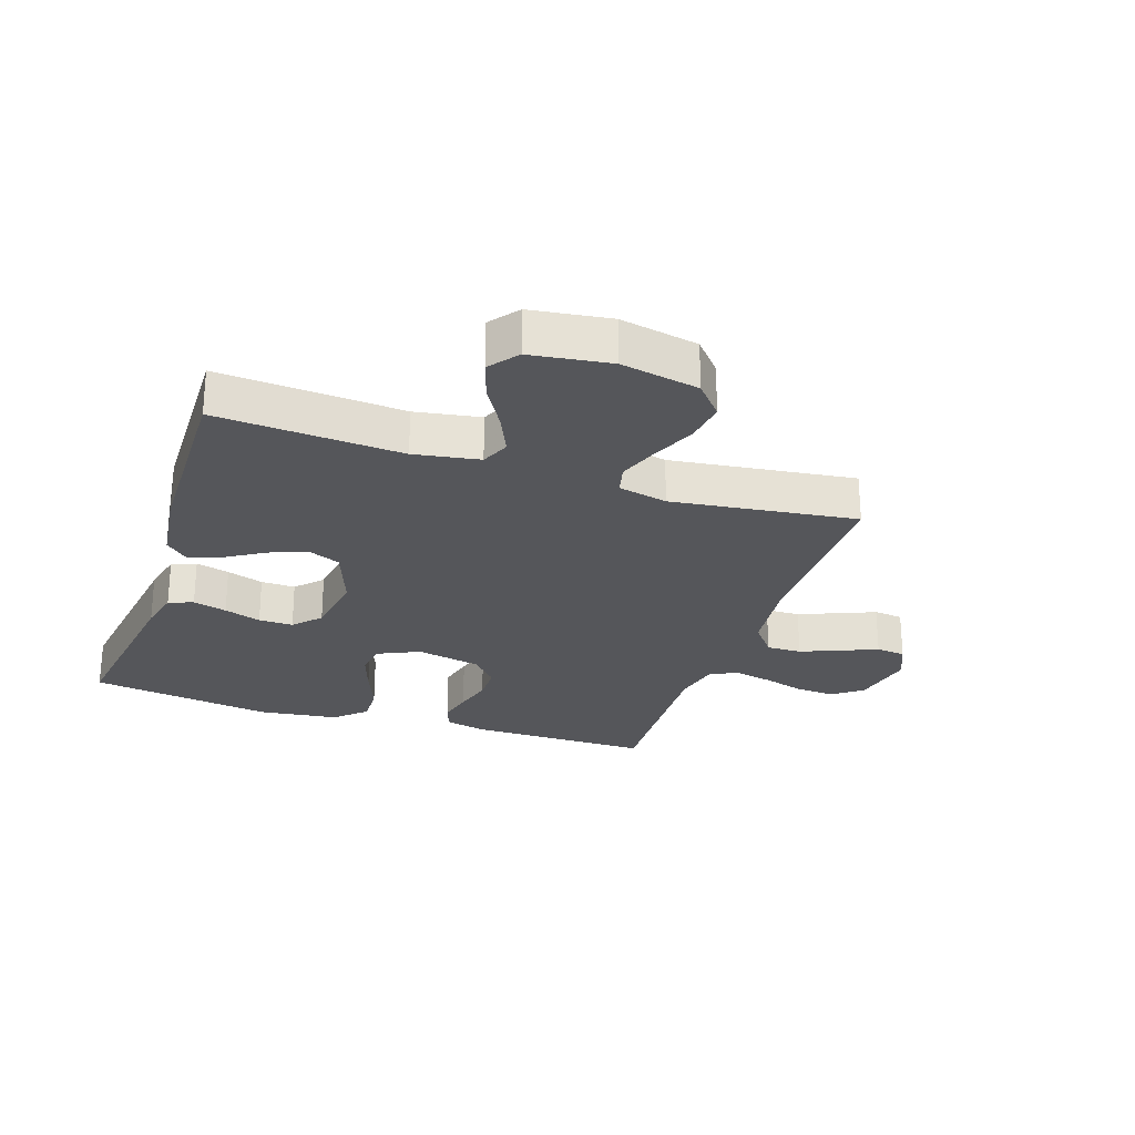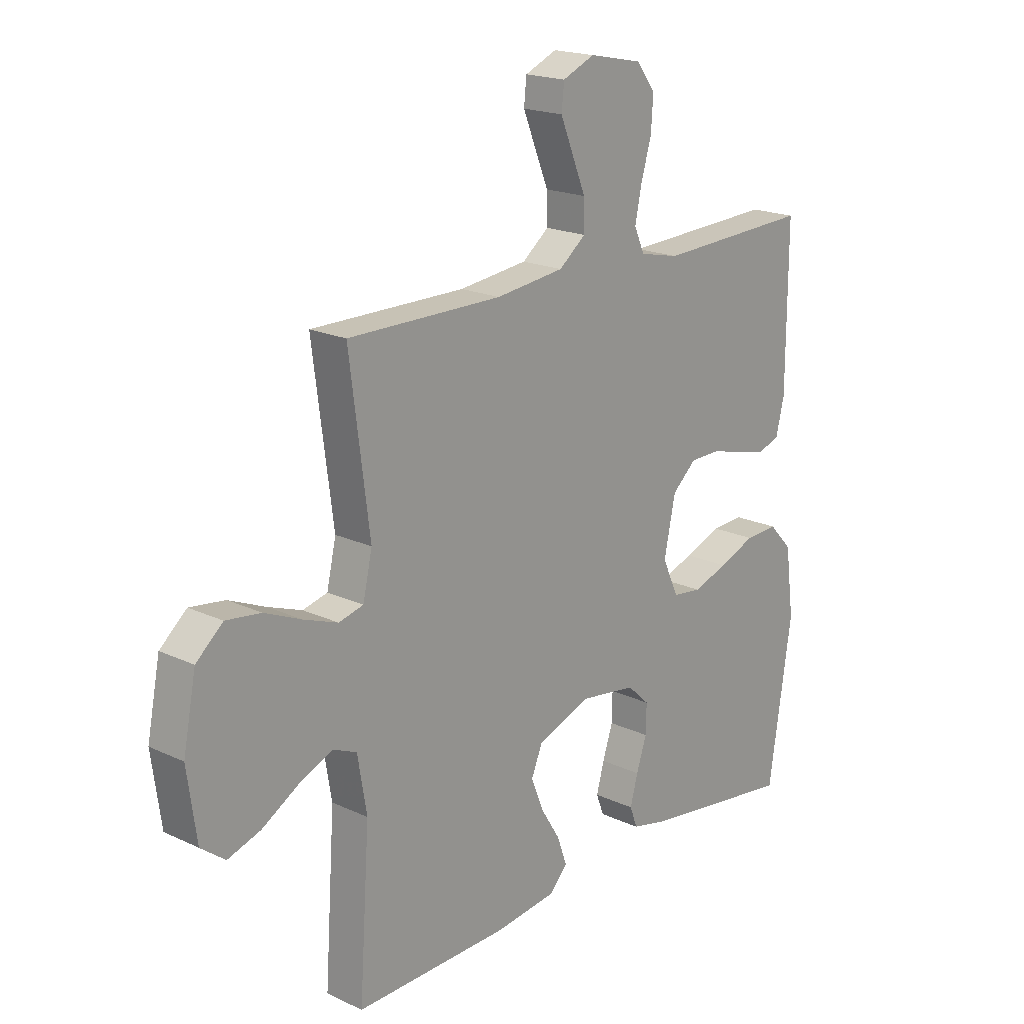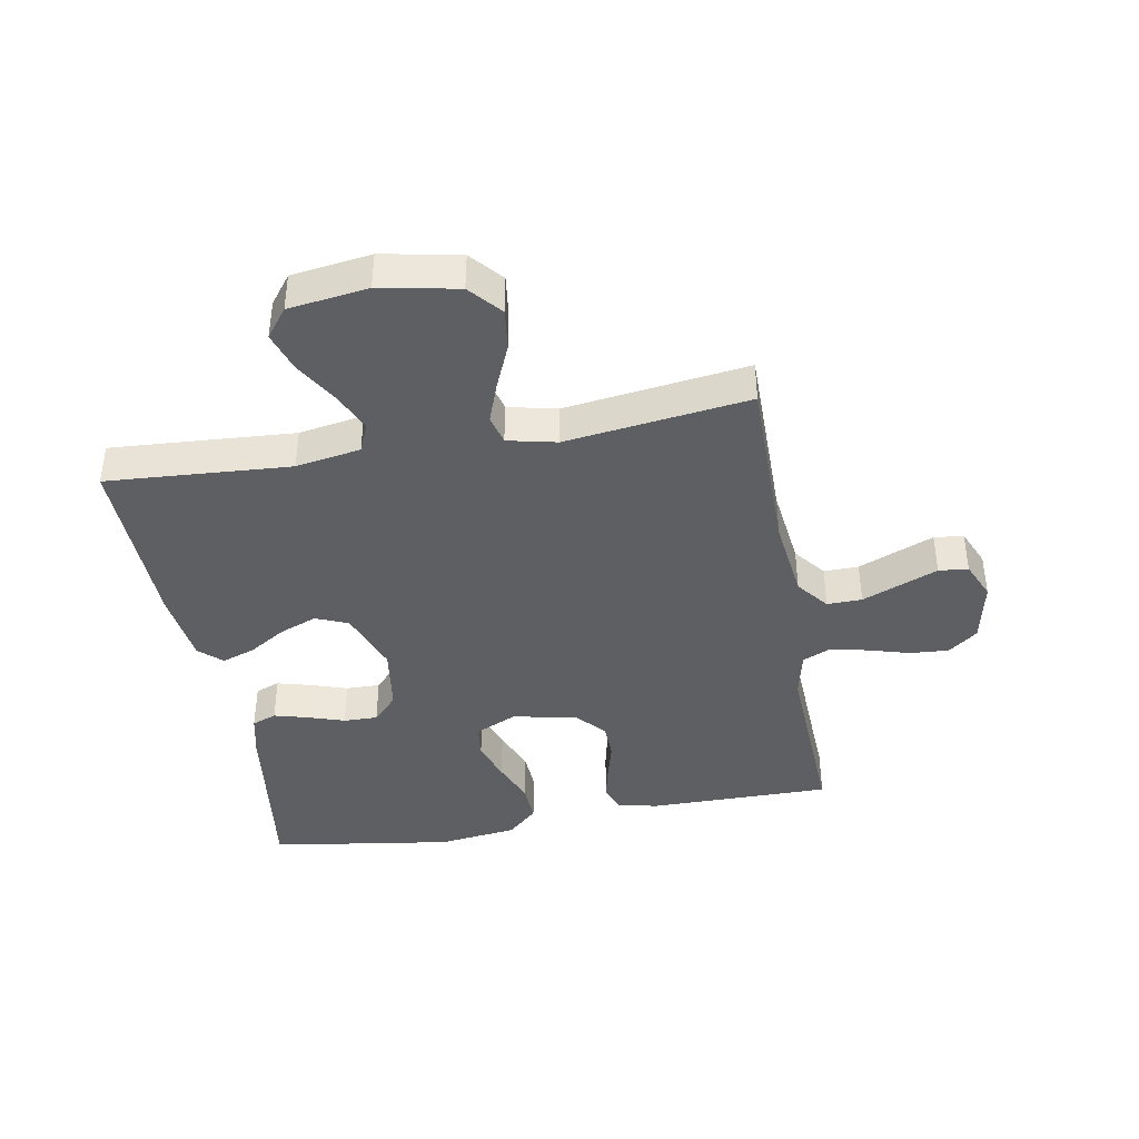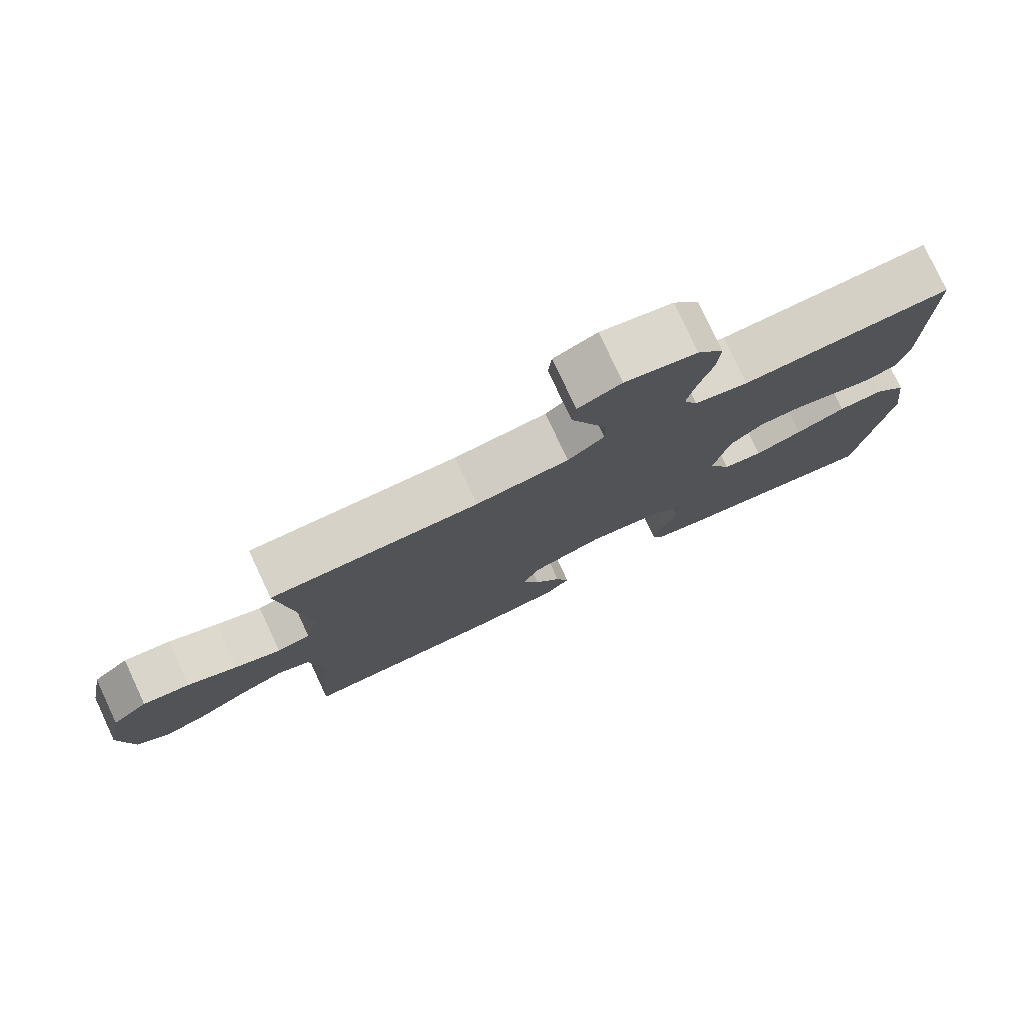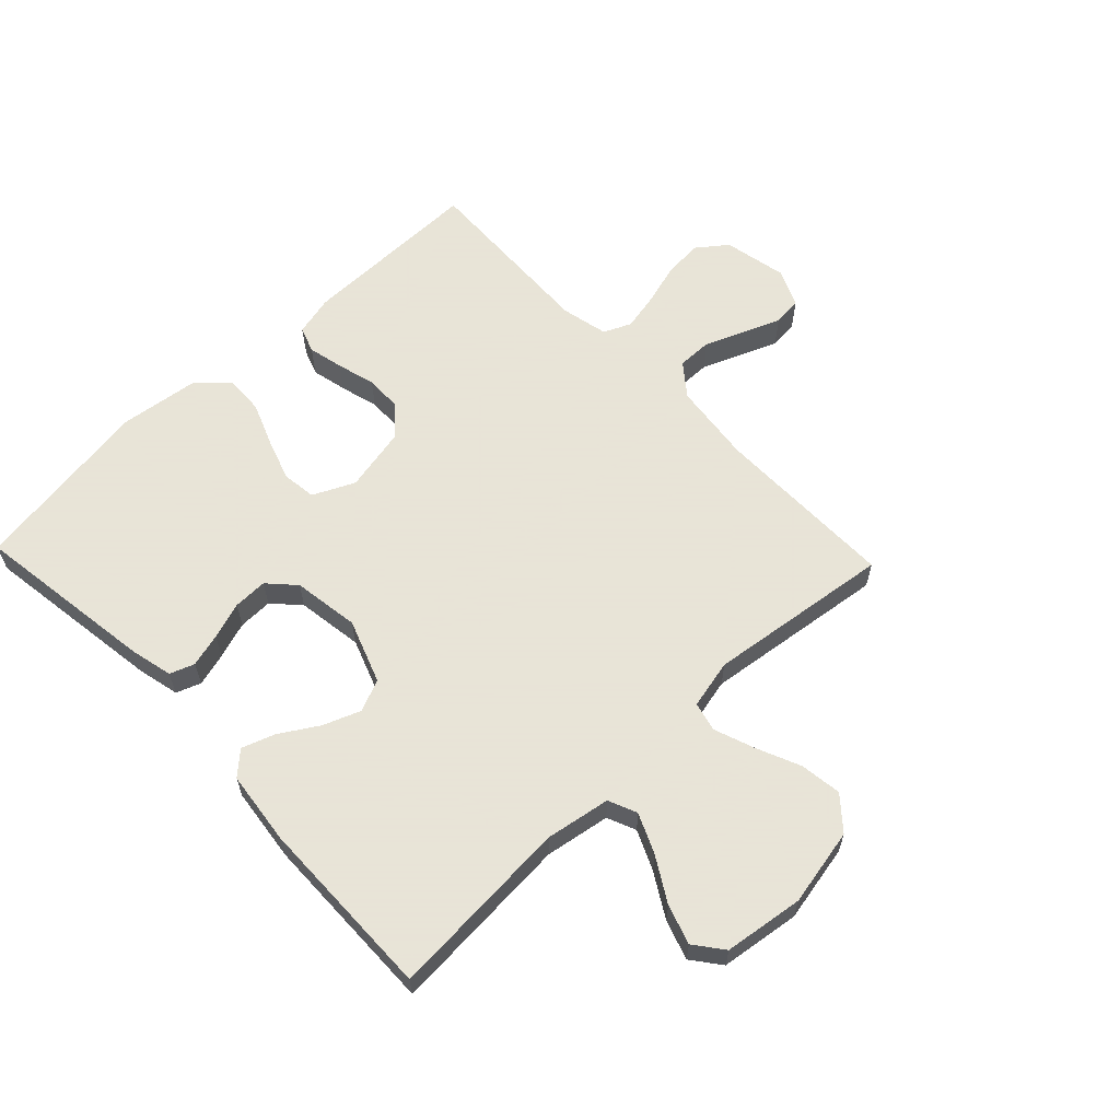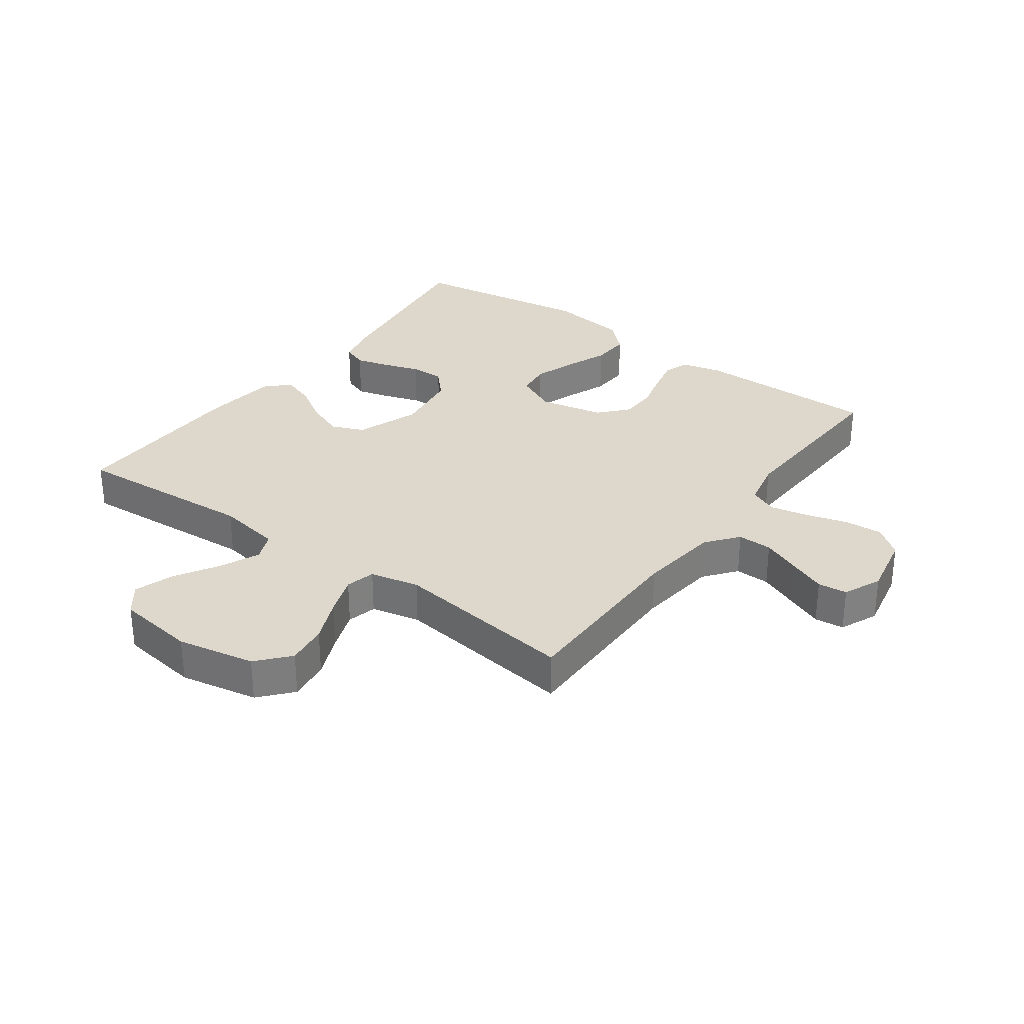
<metadata>
{"format":"obj","ext":"obj","renderer":"f3d","projection":"perspective","resolution":1024,"background":"white","views":[{"elev":-25.9,"azim":-108.6,"up":"+Y"},{"elev":19.1,"azim":-48.6,"up":"+Z"},{"elev":-40.6,"azim":-79.8,"up":"+Y"},{"elev":78.3,"azim":-25.0,"up":"+Z"},{"elev":61.4,"azim":-133.7,"up":"+Y"},{"elev":31.1,"azim":-53.9,"up":"+Y"}]}
</metadata>
<code>
v 0.5 0.07 -0.5
v 0.2 0.07 -0.458
v 0.131 0.07 -0.442
v 0.116 0.07 -0.402
v 0.131 0.07 -0.347
v 0.151 0.07 -0.287
v 0.152 0.07 -0.231
v 0.109 0.07 -0.191
v 0 0.07 -0.175
v -0.104 0.07 -0.213
v -0.126 0.07 -0.266
v -0.102 0.07 -0.327
v -0.064 0.07 -0.388
v -0.045 0.07 -0.442
v -0.079 0.07 -0.479
v -0.2 0.07 -0.494
v -0.5 0.07 -0.5
v -0.48 0.07 -0.2
v -0.498 0.07 -0.094
v -0.545 0.07 -0.074
v -0.61 0.07 -0.103
v -0.681 0.07 -0.145
v -0.745 0.07 -0.166
v -0.792 0.07 -0.13
v -0.81 0.07 0
v -0.785 0.07 0.127
v -0.733 0.07 0.172
v -0.665 0.07 0.163
v -0.593 0.07 0.132
v -0.527 0.07 0.108
v -0.479 0.07 0.12
v -0.461 0.07 0.2
v -0.5 0.07 0.5
v -0.2 0.07 0.499
v -0.067 0.07 0.515
v -0.015 0.07 0.556
v -0.016 0.07 0.613
v -0.042 0.07 0.676
v -0.067 0.07 0.737
v -0.062 0.07 0.785
v 0 0.07 0.812
v 0.103 0.07 0.791
v 0.14 0.07 0.743
v 0.136 0.07 0.68
v 0.116 0.07 0.612
v 0.103 0.07 0.549
v 0.123 0.07 0.504
v 0.2 0.07 0.487
v 0.5 0.07 0.5
v 0.499 0.07 0.2
v 0.483 0.07 0.134
v 0.441 0.07 0.119
v 0.383 0.07 0.132
v 0.32 0.07 0.149
v 0.26 0.07 0.148
v 0.213 0.07 0.106
v 0.191 0.07 0
v 0.223 0.07 -0.068
v 0.279 0.07 -0.075
v 0.347 0.07 -0.052
v 0.418 0.07 -0.024
v 0.482 0.07 -0.021
v 0.528 0.07 -0.07
v 0.545 0.07 -0.2
v 0.5 0 -0.5
v 0.2 0 -0.458
v 0.131 0 -0.442
v 0.116 0 -0.402
v 0.131 0 -0.347
v 0.151 0 -0.287
v 0.152 0 -0.231
v 0.109 0 -0.191
v 0 0 -0.175
v -0.104 0 -0.213
v -0.126 0 -0.266
v -0.102 0 -0.327
v -0.064 0 -0.388
v -0.045 0 -0.442
v -0.079 0 -0.479
v -0.2 0 -0.494
v -0.5 0 -0.5
v -0.48 0 -0.2
v -0.498 0 -0.094
v -0.545 0 -0.074
v -0.61 0 -0.103
v -0.681 0 -0.145
v -0.745 0 -0.166
v -0.792 0 -0.13
v -0.81 0 0
v -0.785 0 0.127
v -0.733 0 0.172
v -0.665 0 0.163
v -0.593 0 0.132
v -0.527 0 0.108
v -0.479 0 0.12
v -0.461 0 0.2
v -0.5 0 0.5
v -0.2 0 0.499
v -0.067 0 0.515
v -0.015 0 0.556
v -0.016 0 0.613
v -0.042 0 0.676
v -0.067 0 0.737
v -0.062 0 0.785
v 0 0 0.812
v 0.103 0 0.791
v 0.14 0 0.743
v 0.136 0 0.68
v 0.116 0 0.612
v 0.103 0 0.549
v 0.123 0 0.504
v 0.2 0 0.487
v 0.5 0 0.5
v 0.499 0 0.2
v 0.483 0 0.134
v 0.441 0 0.119
v 0.383 0 0.132
v 0.32 0 0.149
v 0.26 0 0.148
v 0.213 0 0.106
v 0.191 0 0
v 0.223 0 -0.068
v 0.279 0 -0.075
v 0.347 0 -0.052
v 0.418 0 -0.024
v 0.482 0 -0.021
v 0.528 0 -0.07
v 0.545 0 -0.2
f 4 5 6
f 3 4 6
f 2 3 6
f 1 2 6
f 64 1 6
f 63 64 6
f 62 63 6
f 61 62 6
f 60 61 6
f 59 60 6 7
f 58 59 7 8
f 57 58 8 9
f 56 57 9 10
f 52 53 54
f 51 52 54
f 50 51 54
f 49 50 54
f 48 49 54
f 47 48 54 55
f 46 47 55 56
f 43 44 45
f 42 43 45
f 41 42 45
f 40 41 45
f 39 40 45
f 38 39 45
f 37 38 45
f 36 37 45 46
f 46 56 10
f 36 46 10
f 35 36 10
f 32 33 34
f 35 10 11
f 34 35 11
f 32 34 11
f 31 32 11
f 27 28 29
f 26 27 29
f 25 26 29
f 24 25 29
f 23 24 29
f 22 23 29
f 21 22 29
f 20 21 29 30
f 19 20 30 31
f 16 17 18
f 15 16 18
f 14 15 18
f 13 14 18
f 12 13 18
f 18 19 31
f 12 18 31
f 11 12 31
f 70 69 68
f 70 68 67
f 70 67 66
f 70 66 65
f 70 65 128
f 70 128 127
f 70 127 126
f 70 126 125
f 70 125 124
f 71 70 124 123
f 72 71 123 122
f 73 72 122 121
f 74 73 121 120
f 118 117 116
f 118 116 115
f 118 115 114
f 118 114 113
f 118 113 112
f 119 118 112 111
f 120 119 111 110
f 109 108 107
f 109 107 106
f 109 106 105
f 109 105 104
f 109 104 103
f 109 103 102
f 109 102 101
f 110 109 101 100
f 74 120 110
f 74 110 100
f 74 100 99
f 98 97 96
f 75 74 99
f 75 99 98
f 75 98 96
f 75 96 95
f 93 92 91
f 93 91 90
f 93 90 89
f 93 89 88
f 93 88 87
f 93 87 86
f 93 86 85
f 94 93 85 84
f 95 94 84 83
f 82 81 80
f 82 80 79
f 82 79 78
f 82 78 77
f 82 77 76
f 95 83 82
f 95 82 76
f 95 76 75
f 1 65 66 2
f 2 66 67 3
f 3 67 68 4
f 4 68 69 5
f 5 69 70 6
f 6 70 71 7
f 7 71 72 8
f 8 72 73 9
f 9 73 74 10
f 10 74 75 11
f 11 75 76 12
f 12 76 77 13
f 13 77 78 14
f 14 78 79 15
f 15 79 80 16
f 16 80 81 17
f 17 81 82 18
f 18 82 83 19
f 19 83 84 20
f 20 84 85 21
f 21 85 86 22
f 22 86 87 23
f 23 87 88 24
f 24 88 89 25
f 25 89 90 26
f 26 90 91 27
f 27 91 92 28
f 28 92 93 29
f 29 93 94 30
f 30 94 95 31
f 31 95 96 32
f 32 96 97 33
f 33 97 98 34
f 34 98 99 35
f 35 99 100 36
f 36 100 101 37
f 37 101 102 38
f 38 102 103 39
f 39 103 104 40
f 40 104 105 41
f 41 105 106 42
f 42 106 107 43
f 43 107 108 44
f 44 108 109 45
f 45 109 110 46
f 46 110 111 47
f 47 111 112 48
f 48 112 113 49
f 49 113 114 50
f 50 114 115 51
f 51 115 116 52
f 52 116 117 53
f 53 117 118 54
f 54 118 119 55
f 55 119 120 56
f 56 120 121 57
f 57 121 122 58
f 58 122 123 59
f 59 123 124 60
f 60 124 125 61
f 61 125 126 62
f 62 126 127 63
f 63 127 128 64
f 64 128 65 1

</code>
